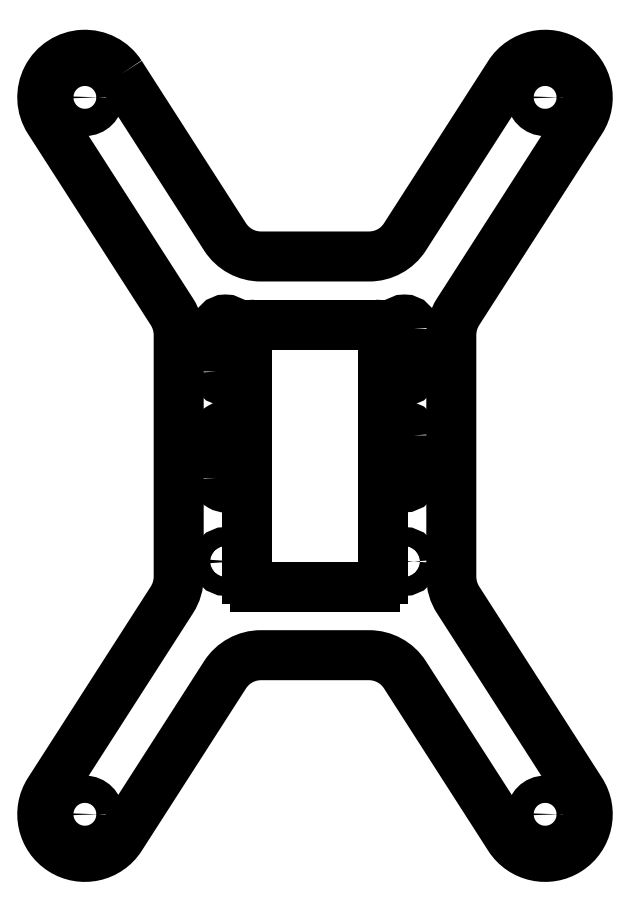
<metadata>
{"format":"dxf","ext":"dxf","renderer":"ezdxf+matplotlib","layout":"modelspace","background":"white","min_lineweight":24,"dpi":150}
</metadata>
<code>
0
SECTION
2
ENTITIES
0
CIRCLE
8
0
10
27.01
20
42.08
30
0
40
1.6
210
0
220
-0
230
1
0
CIRCLE
8
0
10
-27.01
20
-42.08
30
0
40
1.6
210
0
220
-0
230
1
0
LINE
8
0
10
-8
20
-14.4
30
0
11
-8
21
14.4
31
0
0
ARC
8
0
10
7
20
-14.4
30
0
40
1
210
-0
220
0
230
1
50
-90
51
0
0
LINE
8
0
10
7
20
-15.4
30
0
11
-7
21
-15.4
31
0
0
ARC
8
0
10
-7
20
-14.4
30
0
40
1
210
0
220
0
230
1
50
180
51
270
0
CIRCLE
8
0
10
-27.01
20
42.08
30
0
40
1.6
210
0
220
-0
230
1
0
CIRCLE
8
0
10
27.01
20
-42.08
30
0
40
1.6
210
0
220
-0
230
1
0
ARC
8
0
10
-7
20
14.4
30
0
40
1
210
0
220
-0
230
1
50
90
51
180
0
LINE
8
0
10
-7
20
15.4
30
0
11
7
21
15.4
31
0
0
ARC
8
0
10
7
20
14.4
30
0
40
1
210
0
220
-0
230
1
50
0
51
90
0
LINE
8
0
10
8
20
14.4
30
0
11
8
21
-14.4
31
0
0
LWPOLYLINE
8
0
90
24
70
1
43
0
10
-22.8
20
44.78
42
1
10
-31.22
20
39.37
10
-16.79
20
16.9
42
-0.1437
10
-16
20
14.2
10
-16
20
-14.2
42
-0.1437
10
-16.79
20
-16.9
10
-31.22
20
-39.37
42
1
10
-22.8
20
-44.78
10
-10.56
20
-25.7
42
-0.2554
10
-6.349
20
-23.4
10
6.349
20
-23.4
42
-0.2554
10
10.56
20
-25.7
10
22.8
20
-44.78
42
1
10
31.22
20
-39.37
10
16.79
20
-16.9
42
-0.1437
10
16
20
-14.2
10
16
20
14.2
42
-0.1437
10
16.79
20
16.9
10
31.22
20
39.37
42
1
10
22.8
20
44.78
10
10.56
20
25.7
42
-0.2554
10
6.349
20
23.4
10
-6.349
20
23.4
42
-0.2554
10
-10.56
20
25.7
0
LWPOLYLINE
8
0
90
4
70
1
43
0
10
11.6
20
2.4
42
1
10
9.4
20
2.4
10
9.4
20
-2.6
42
1
10
11.6
20
-2.6
0
LWPOLYLINE
8
0
90
4
70
1
43
0
10
11.6
20
14.9
42
1
10
9.4
20
14.9
10
9.4
20
9.9
42
1
10
11.6
20
9.9
0
LWPOLYLINE
8
0
90
4
70
1
43
0
10
-11.6
20
-2.6
10
-11.6
20
2.4
42
-1
10
-9.4
20
2.4
10
-9.4
20
-2.6
42
-1
0
LWPOLYLINE
8
0
90
4
70
1
43
0
10
-11.6
20
9.9
42
1
10
-9.4
20
9.9
10
-9.4
20
14.9
42
1
10
-11.6
20
14.9
0
CIRCLE
8
0
10
10.5
20
-12.4
30
0
40
1.1
210
0
220
-0
230
1
0
CIRCLE
8
0
10
-10.5
20
-12.4
30
0
40
1.1
210
0
220
-0
230
1
0
ENDSEC
0
EOF

</code>
